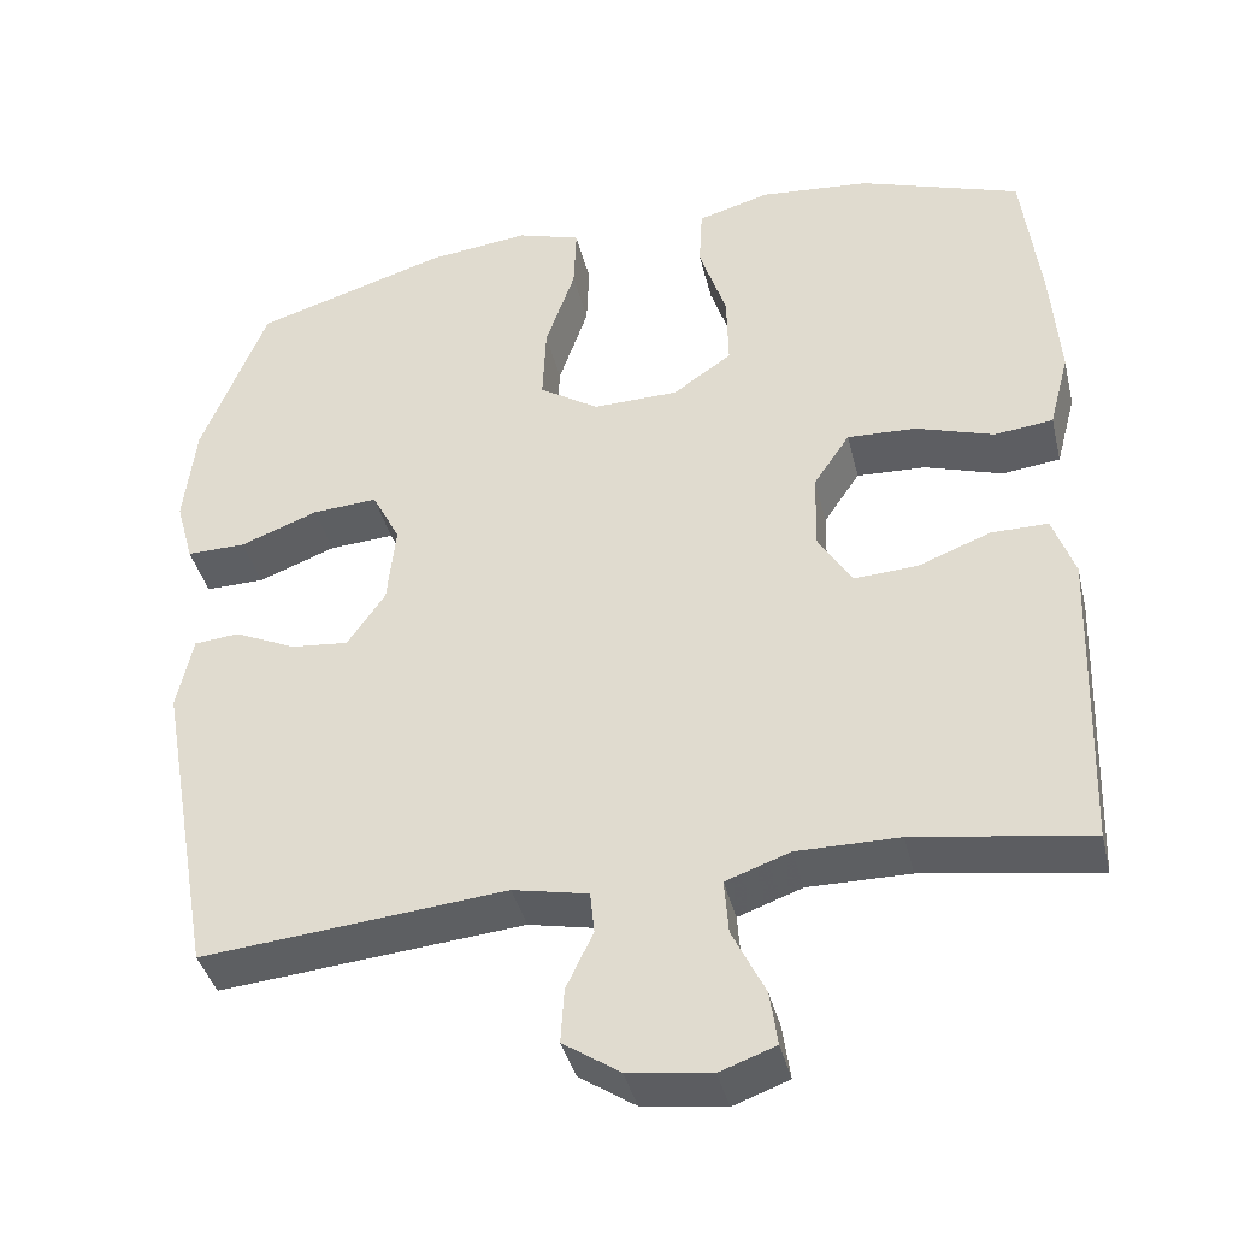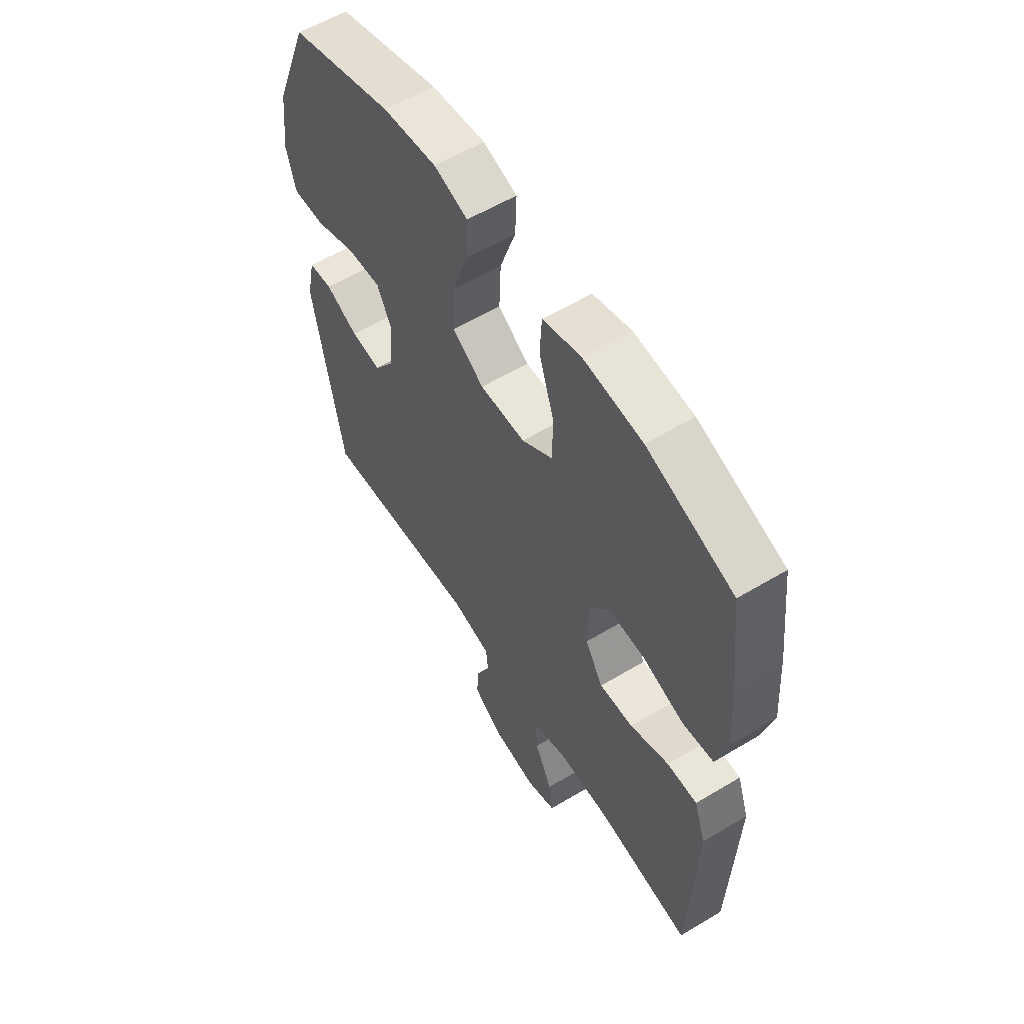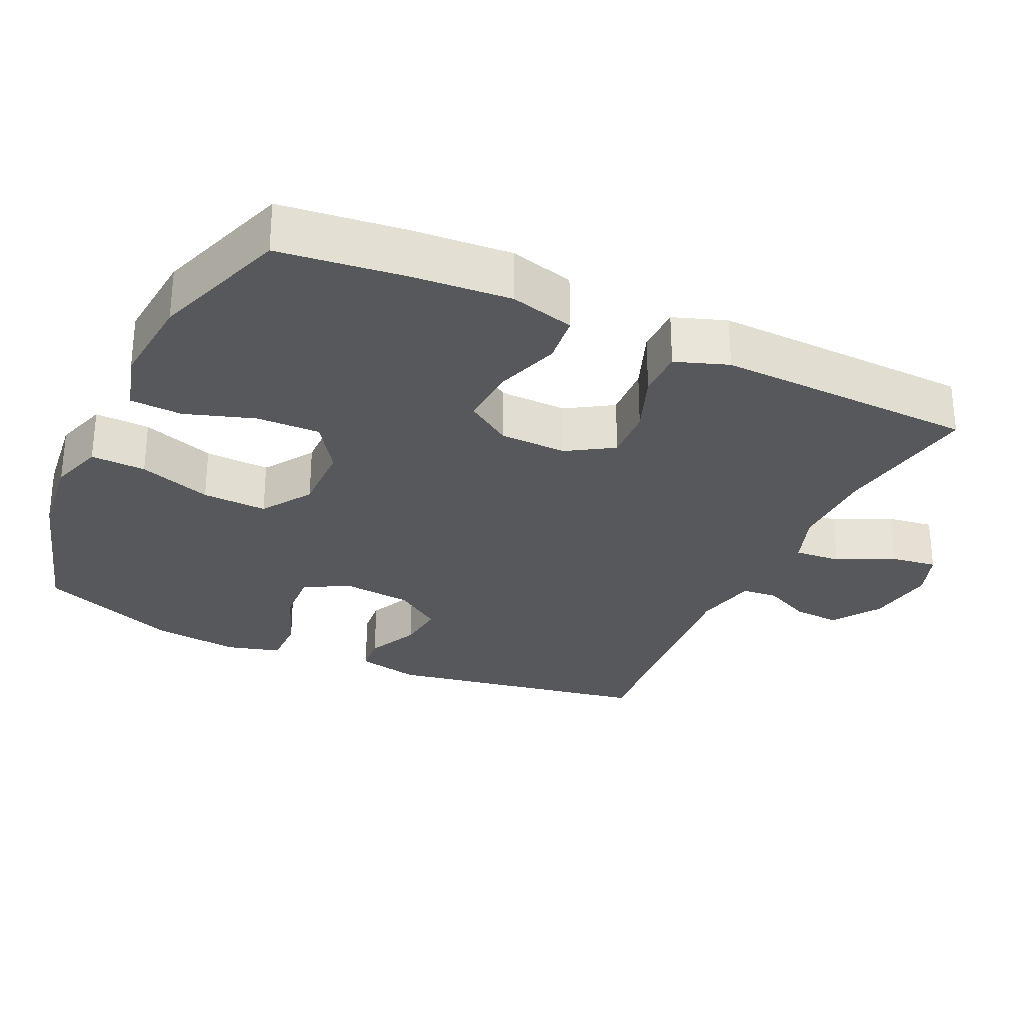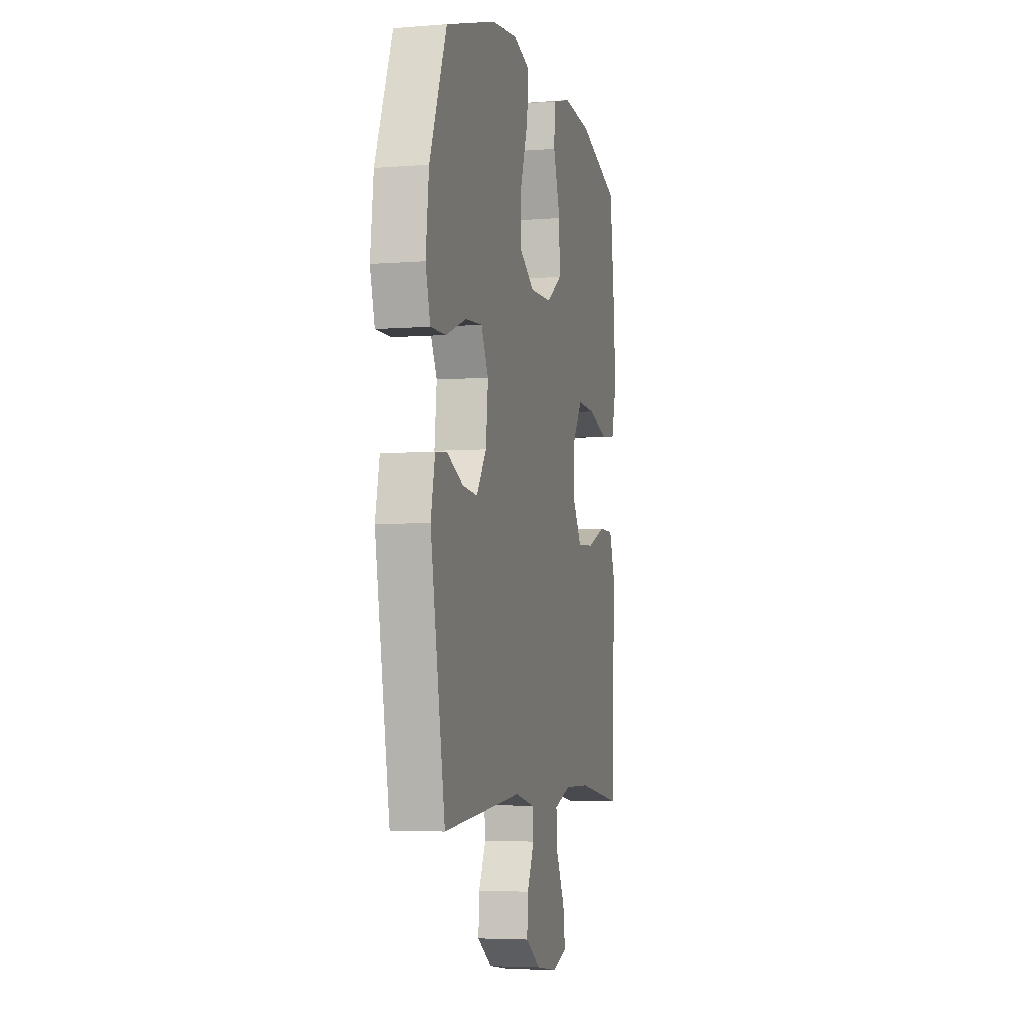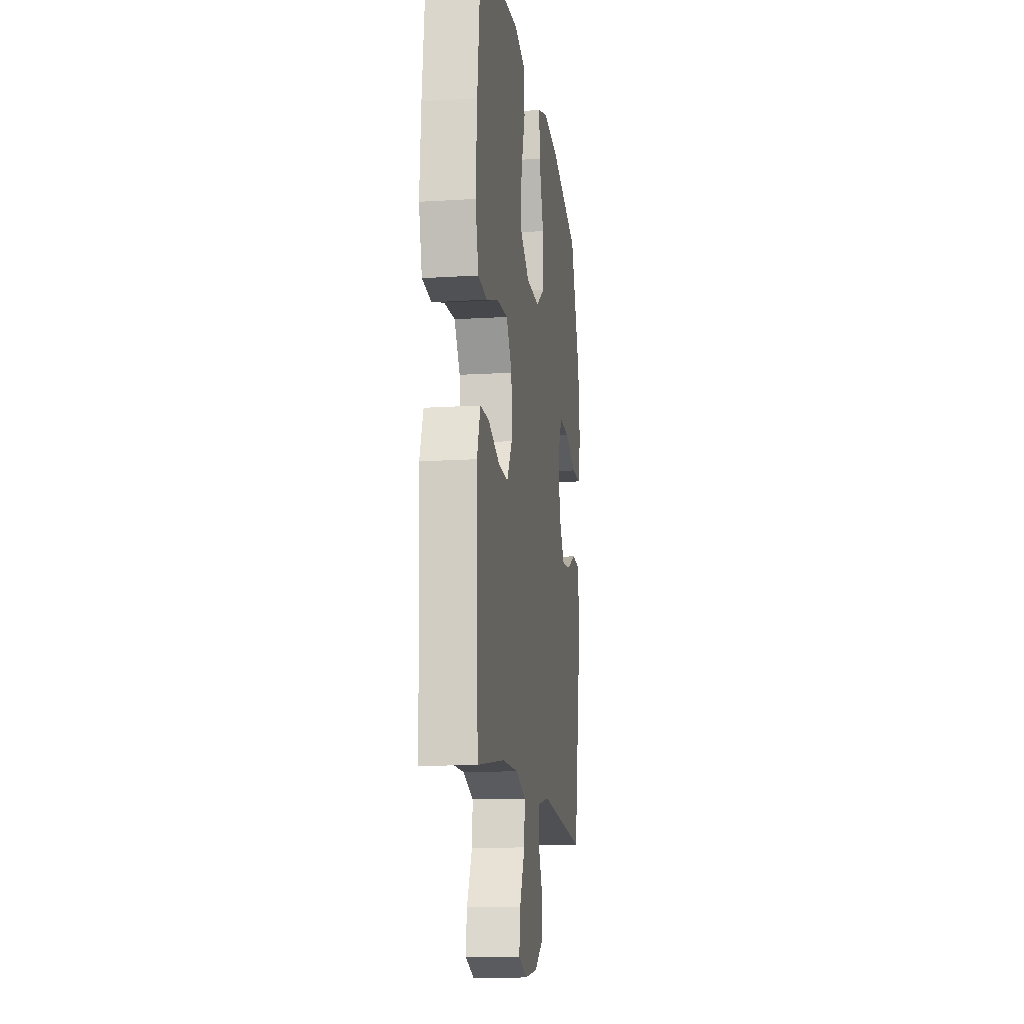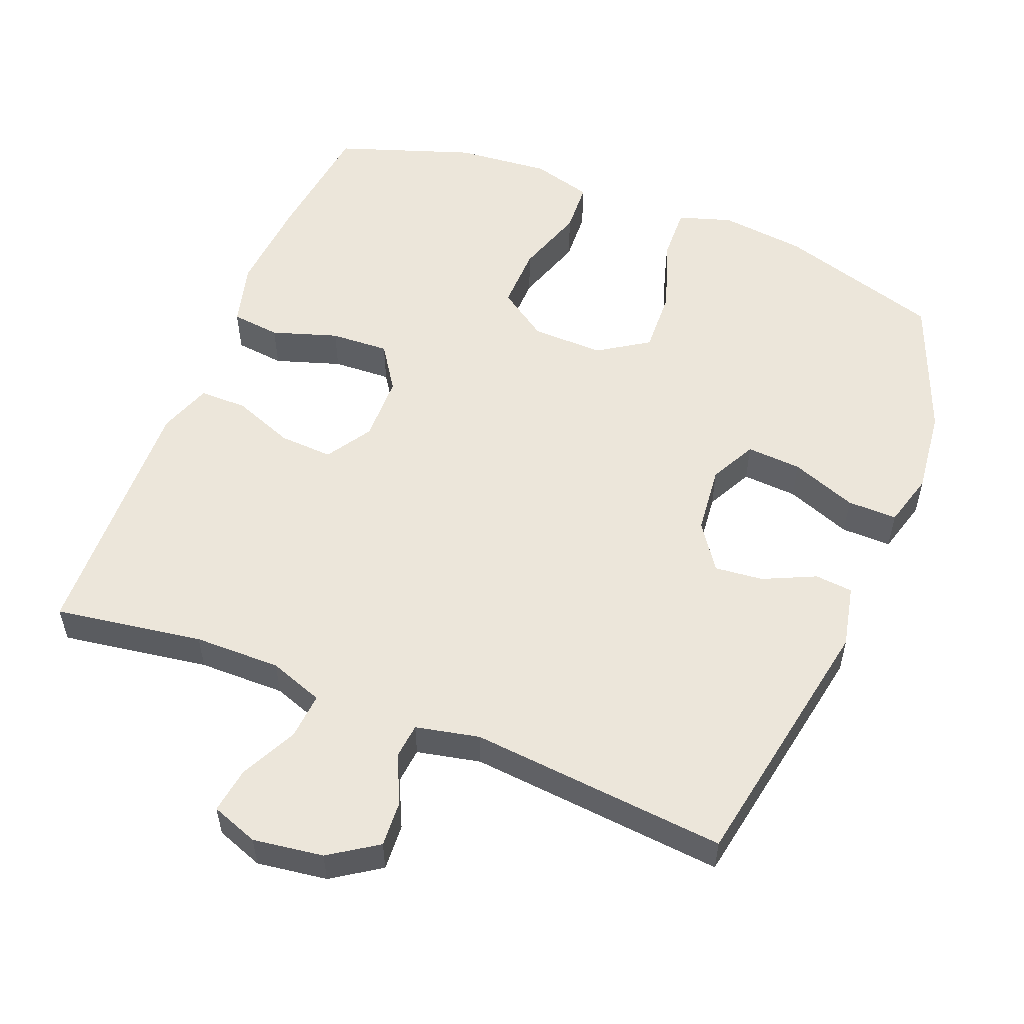
<metadata>
{"format":"obj","ext":"obj","renderer":"f3d","projection":"perspective","resolution":1024,"background":"white","views":[{"elev":-39.8,"azim":13.5,"up":"+Z"},{"elev":58.1,"azim":58.2,"up":"+Z"},{"elev":-28.8,"azim":65.0,"up":"+Y"},{"elev":-4.9,"azim":-75.8,"up":"+Z"},{"elev":-13.4,"azim":98.1,"up":"+Z"},{"elev":54.4,"azim":-158.2,"up":"+Y"}]}
</metadata>
<code>
v 0.5 0.07 -0.5
v 0.293 0.07 -0.468
v 0.172 0.07 -0.467
v 0.096 0.07 -0.494
v 0.101 0.07 -0.559
v 0.14 0.07 -0.639
v 0.149 0.07 -0.703
v 0.083 0.07 -0.727
v -0.015 0.07 -0.713
v -0.082 0.07 -0.668
v -0.078 0.07 -0.603
v -0.046 0.07 -0.536
v -0.051 0.07 -0.486
v -0.14 0.07 -0.467
v -0.5 0.07 -0.5
v -0.566 0.07 -0.13
v -0.547 0.07 -0.042
v -0.494 0.07 -0.037
v -0.421 0.07 -0.071
v -0.353 0.07 -0.078
v -0.308 0.07 -0.013
v -0.298 0.07 0.083
v -0.331 0.07 0.148
v -0.408 0.07 0.143
v -0.5 0.07 0.108
v -0.57 0.07 0.107
v -0.591 0.07 0.183
v -0.577 0.07 0.304
v -0.5 0.07 0.5
v -0.271 0.07 0.57
v -0.151 0.07 0.584
v -0.076 0.07 0.56
v -0.079 0.07 0.483
v -0.114 0.07 0.381
v -0.118 0.07 0.29
v -0.048 0.07 0.244
v 0.053 0.07 0.246
v 0.123 0.07 0.294
v 0.121 0.07 0.383
v 0.089 0.07 0.481
v 0.093 0.07 0.554
v 0.178 0.07 0.578
v 0.309 0.07 0.566
v 0.5 0.07 0.5
v 0.521 0.07 0.323
v 0.531 0.07 0.187
v 0.507 0.07 0.097
v 0.438 0.07 0.089
v 0.346 0.07 0.119
v 0.264 0.07 0.123
v 0.221 0.07 0.059
v 0.219 0.07 -0.035
v 0.259 0.07 -0.099
v 0.334 0.07 -0.095
v 0.42 0.07 -0.062
v 0.487 0.07 -0.062
v 0.513 0.07 -0.136
v 0.509 0.07 -0.253
v 0.5 0 -0.5
v 0.293 0 -0.468
v 0.172 0 -0.467
v 0.096 0 -0.494
v 0.101 0 -0.559
v 0.14 0 -0.639
v 0.149 0 -0.703
v 0.083 0 -0.727
v -0.015 0 -0.713
v -0.082 0 -0.668
v -0.078 0 -0.603
v -0.046 0 -0.536
v -0.051 0 -0.486
v -0.14 0 -0.467
v -0.5 0 -0.5
v -0.566 0 -0.13
v -0.547 0 -0.042
v -0.494 0 -0.037
v -0.421 0 -0.071
v -0.353 0 -0.078
v -0.308 0 -0.013
v -0.298 0 0.083
v -0.331 0 0.148
v -0.408 0 0.143
v -0.5 0 0.108
v -0.57 0 0.107
v -0.591 0 0.183
v -0.577 0 0.304
v -0.5 0 0.5
v -0.271 0 0.57
v -0.151 0 0.584
v -0.076 0 0.56
v -0.079 0 0.483
v -0.114 0 0.381
v -0.118 0 0.29
v -0.048 0 0.244
v 0.053 0 0.246
v 0.123 0 0.294
v 0.121 0 0.383
v 0.089 0 0.481
v 0.093 0 0.554
v 0.178 0 0.578
v 0.309 0 0.566
v 0.5 0 0.5
v 0.521 0 0.323
v 0.531 0 0.187
v 0.507 0 0.097
v 0.438 0 0.089
v 0.346 0 0.119
v 0.264 0 0.123
v 0.221 0 0.059
v 0.219 0 -0.035
v 0.259 0 -0.099
v 0.334 0 -0.095
v 0.42 0 -0.062
v 0.487 0 -0.062
v 0.513 0 -0.136
v 0.509 0 -0.253
f 58 1 2
f 57 58 2
f 56 57 2
f 55 56 2
f 54 55 2
f 53 54 2 3
f 52 53 3 4
f 51 52 4
f 47 48 49
f 46 47 49
f 45 46 49
f 44 45 49
f 43 44 49
f 42 43 49
f 41 42 49
f 40 41 49
f 39 40 49
f 38 39 49 50
f 37 38 50 51
f 32 33 34
f 31 32 34
f 30 31 34
f 29 30 34
f 28 29 34
f 27 28 34
f 26 27 34
f 25 26 34
f 24 25 34
f 23 24 34 35
f 22 23 35 36
f 17 18 19
f 16 17 19
f 15 16 19
f 14 15 19
f 13 14 19 20
f 10 11 12
f 9 10 12
f 8 9 12
f 7 8 12
f 6 7 12
f 5 6 12
f 4 5 12 13
f 51 4 13
f 37 51 13
f 36 37 13
f 22 36 13
f 21 22 13
f 13 20 21
f 60 59 116
f 60 116 115
f 60 115 114
f 60 114 113
f 60 113 112
f 61 60 112 111
f 62 61 111 110
f 62 110 109
f 107 106 105
f 107 105 104
f 107 104 103
f 107 103 102
f 107 102 101
f 107 101 100
f 107 100 99
f 107 99 98
f 107 98 97
f 108 107 97 96
f 109 108 96 95
f 92 91 90
f 92 90 89
f 92 89 88
f 92 88 87
f 92 87 86
f 92 86 85
f 92 85 84
f 92 84 83
f 92 83 82
f 93 92 82 81
f 94 93 81 80
f 77 76 75
f 77 75 74
f 77 74 73
f 77 73 72
f 78 77 72 71
f 70 69 68
f 70 68 67
f 70 67 66
f 70 66 65
f 70 65 64
f 70 64 63
f 71 70 63 62
f 71 62 109
f 71 109 95
f 71 95 94
f 71 94 80
f 71 80 79
f 79 78 71
f 1 59 60 2
f 2 60 61 3
f 3 61 62 4
f 4 62 63 5
f 5 63 64 6
f 6 64 65 7
f 7 65 66 8
f 8 66 67 9
f 9 67 68 10
f 10 68 69 11
f 11 69 70 12
f 12 70 71 13
f 13 71 72 14
f 14 72 73 15
f 15 73 74 16
f 16 74 75 17
f 17 75 76 18
f 18 76 77 19
f 19 77 78 20
f 20 78 79 21
f 21 79 80 22
f 22 80 81 23
f 23 81 82 24
f 24 82 83 25
f 25 83 84 26
f 26 84 85 27
f 27 85 86 28
f 28 86 87 29
f 29 87 88 30
f 30 88 89 31
f 31 89 90 32
f 32 90 91 33
f 33 91 92 34
f 34 92 93 35
f 35 93 94 36
f 36 94 95 37
f 37 95 96 38
f 38 96 97 39
f 39 97 98 40
f 40 98 99 41
f 41 99 100 42
f 42 100 101 43
f 43 101 102 44
f 44 102 103 45
f 45 103 104 46
f 46 104 105 47
f 47 105 106 48
f 48 106 107 49
f 49 107 108 50
f 50 108 109 51
f 51 109 110 52
f 52 110 111 53
f 53 111 112 54
f 54 112 113 55
f 55 113 114 56
f 56 114 115 57
f 57 115 116 58
f 58 116 59 1

</code>
